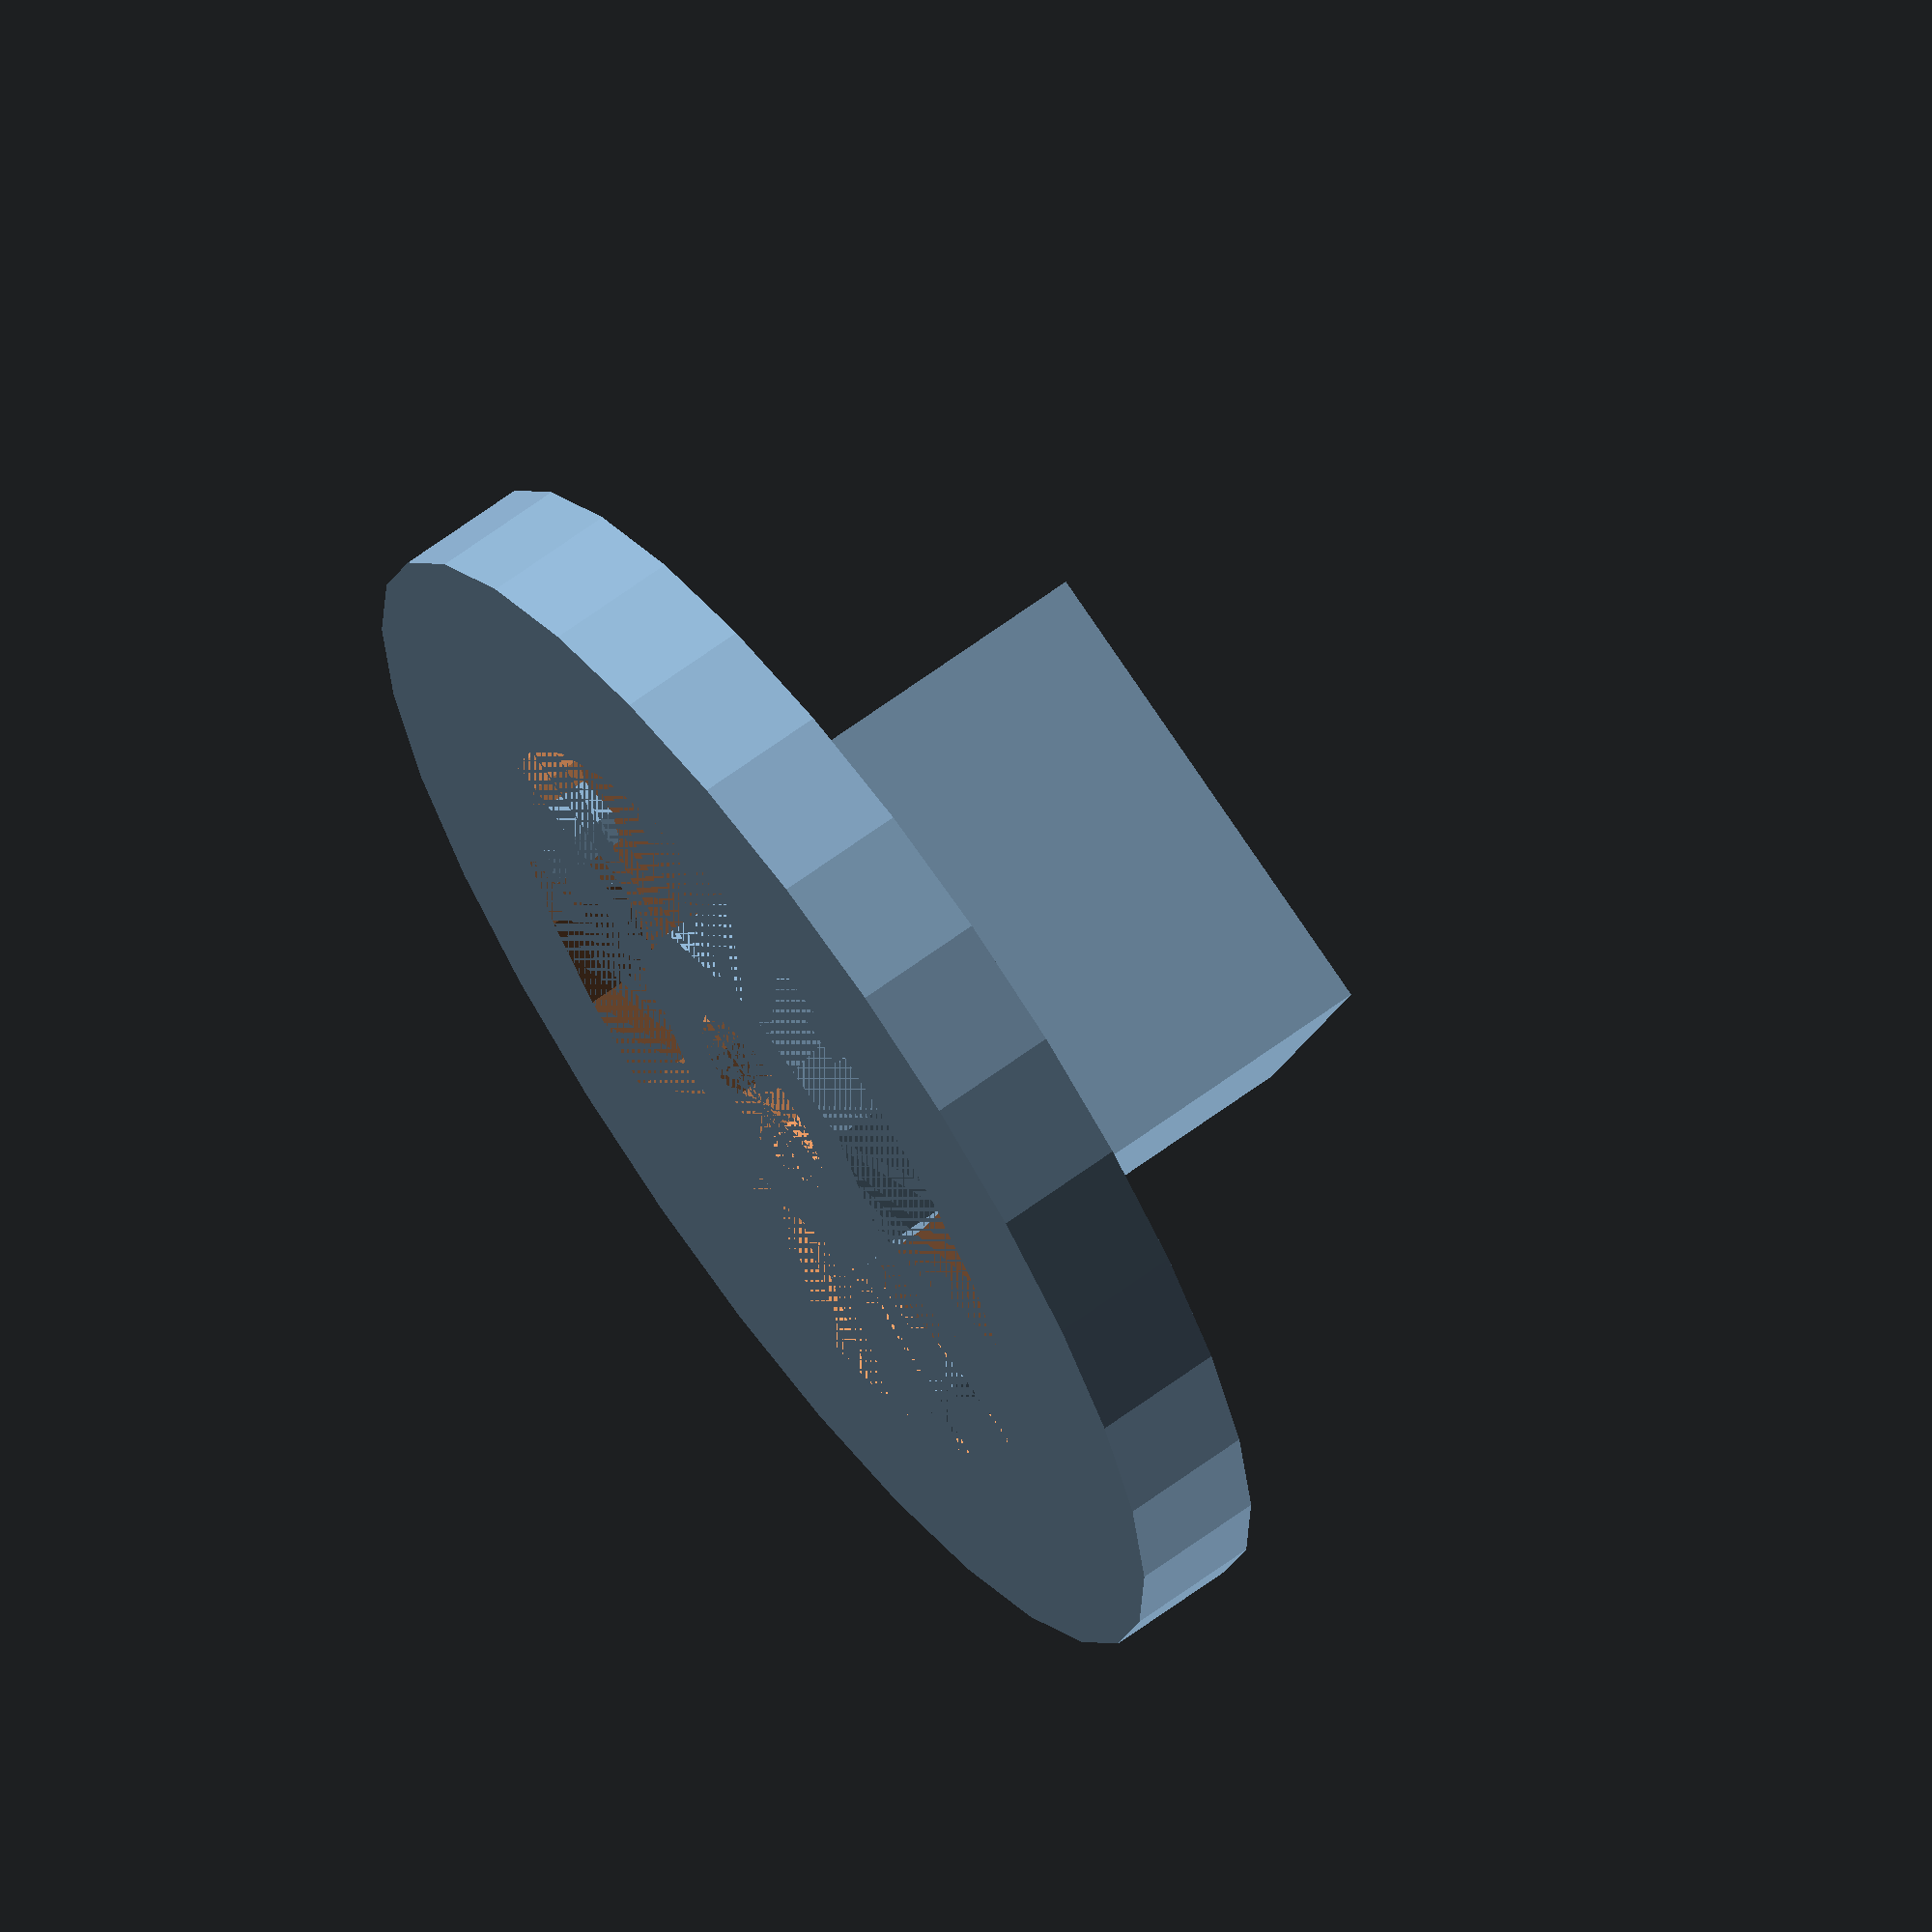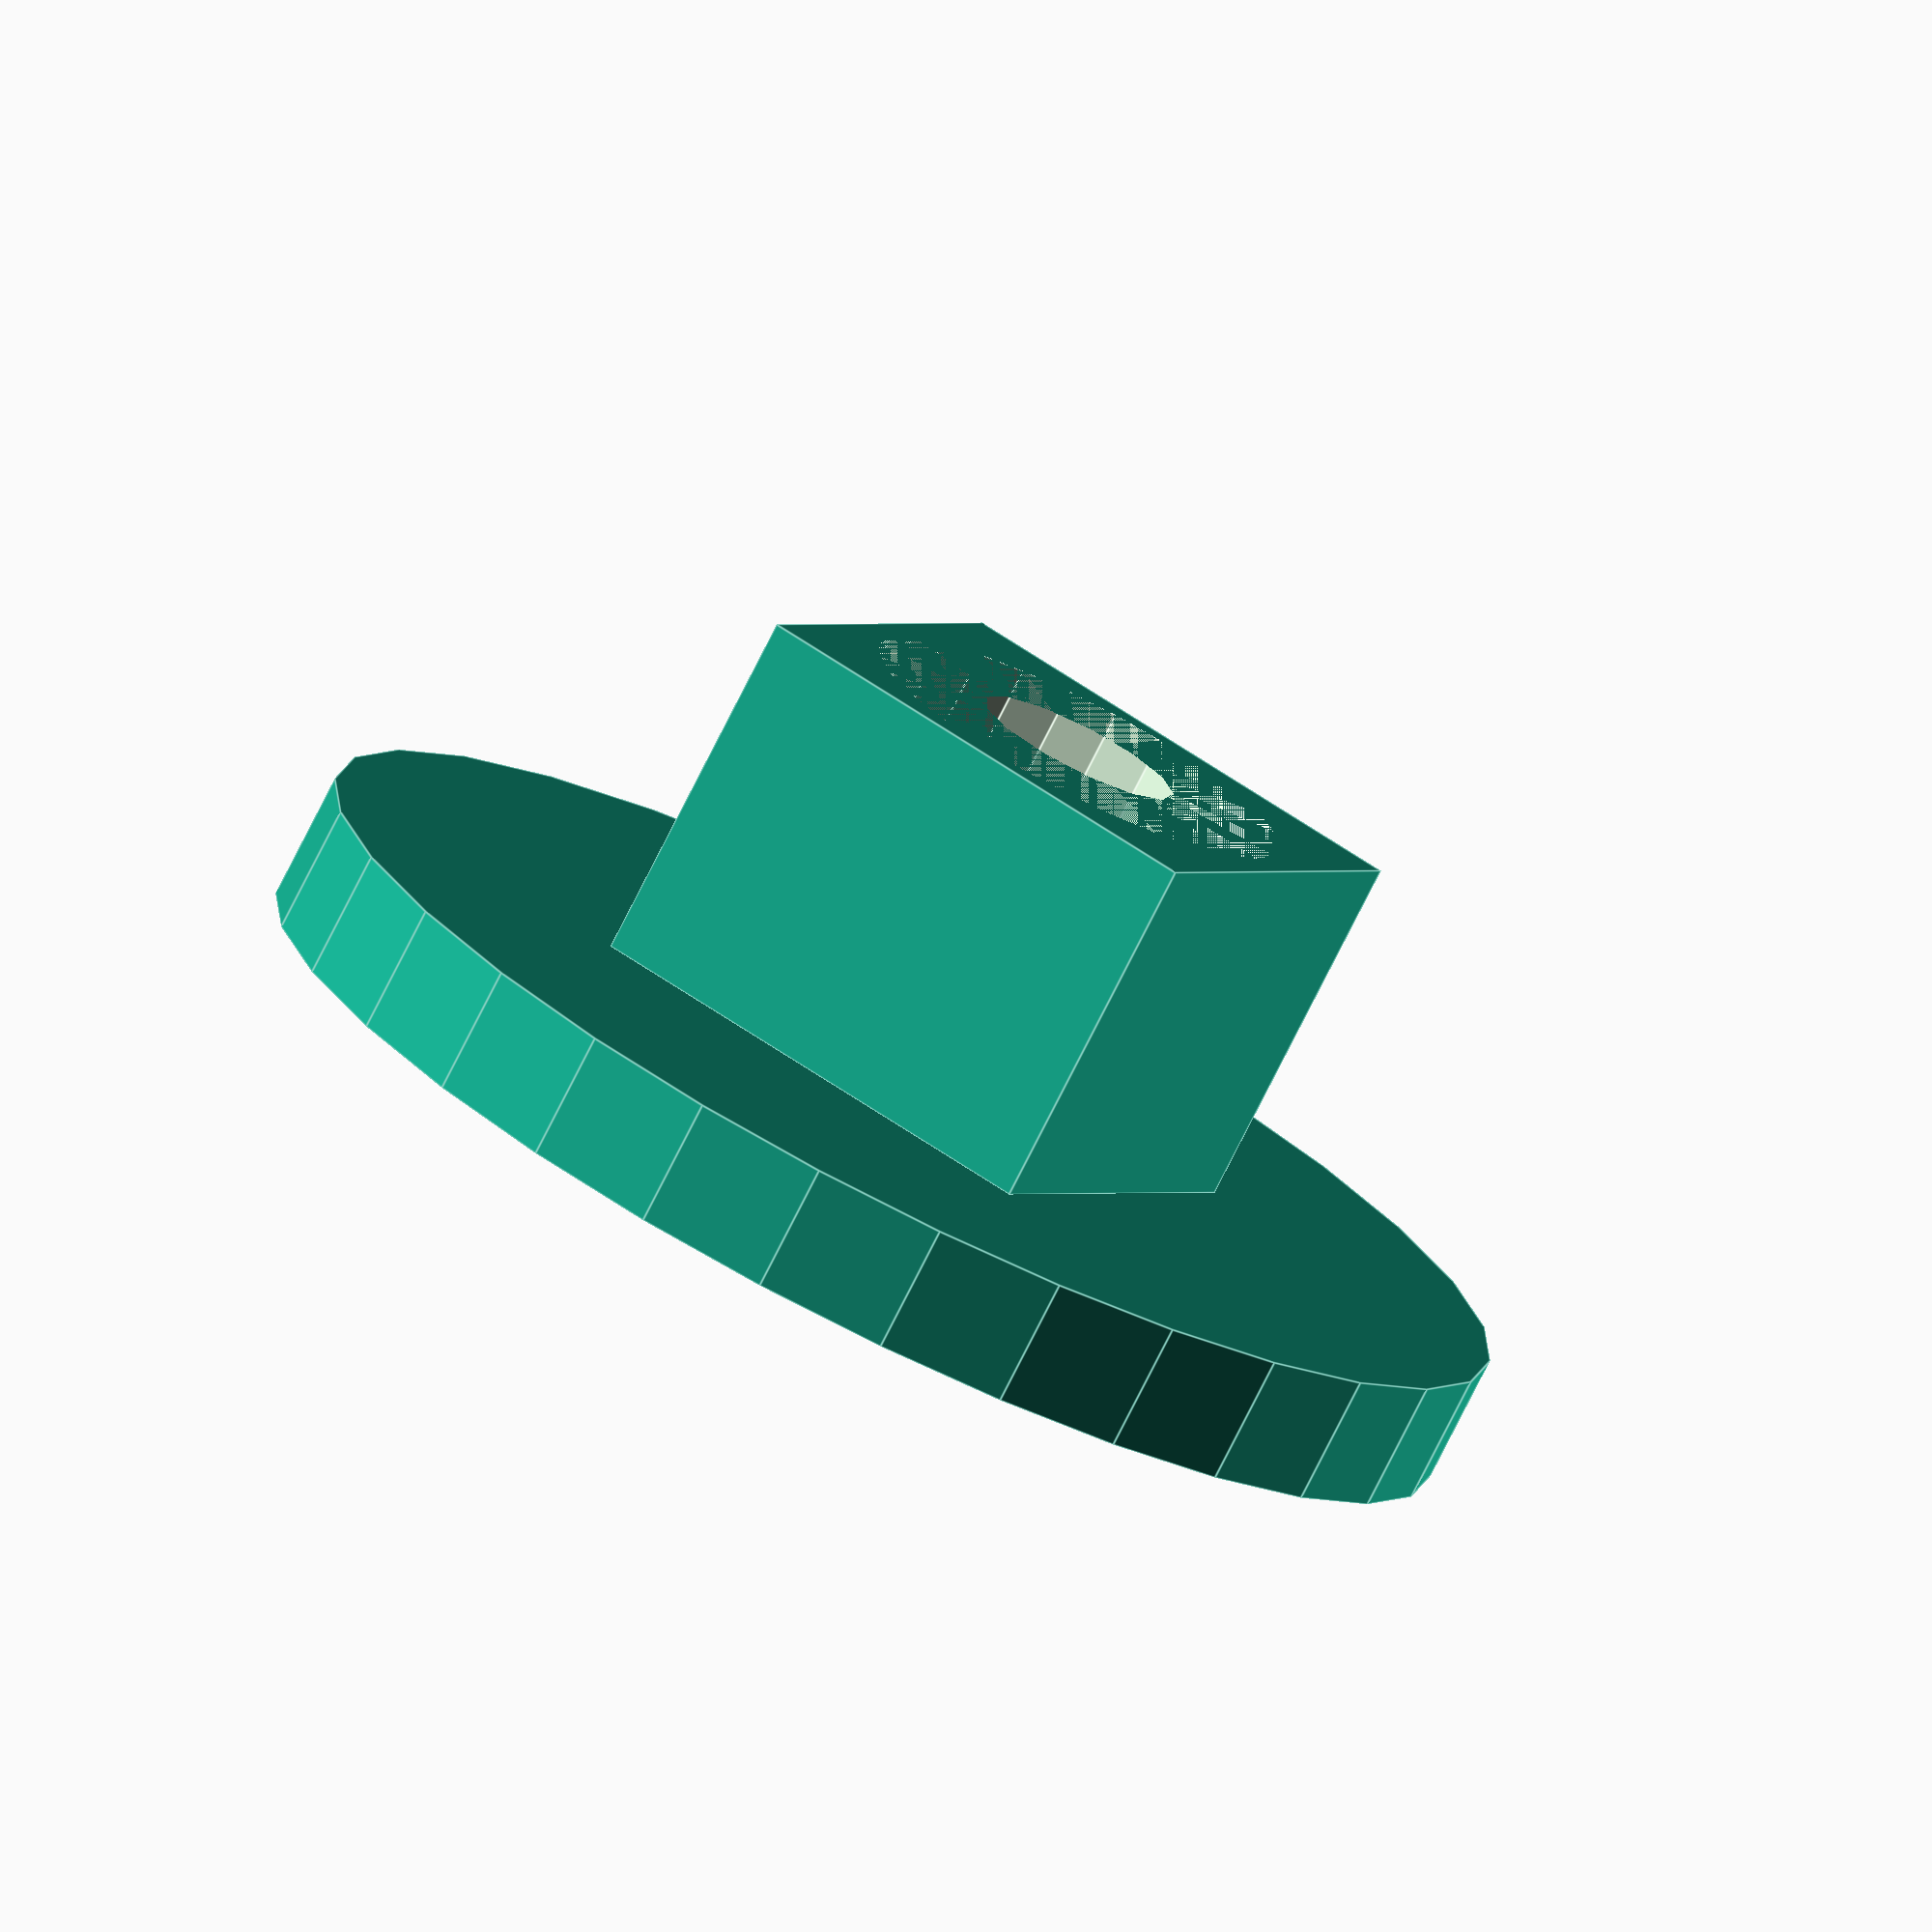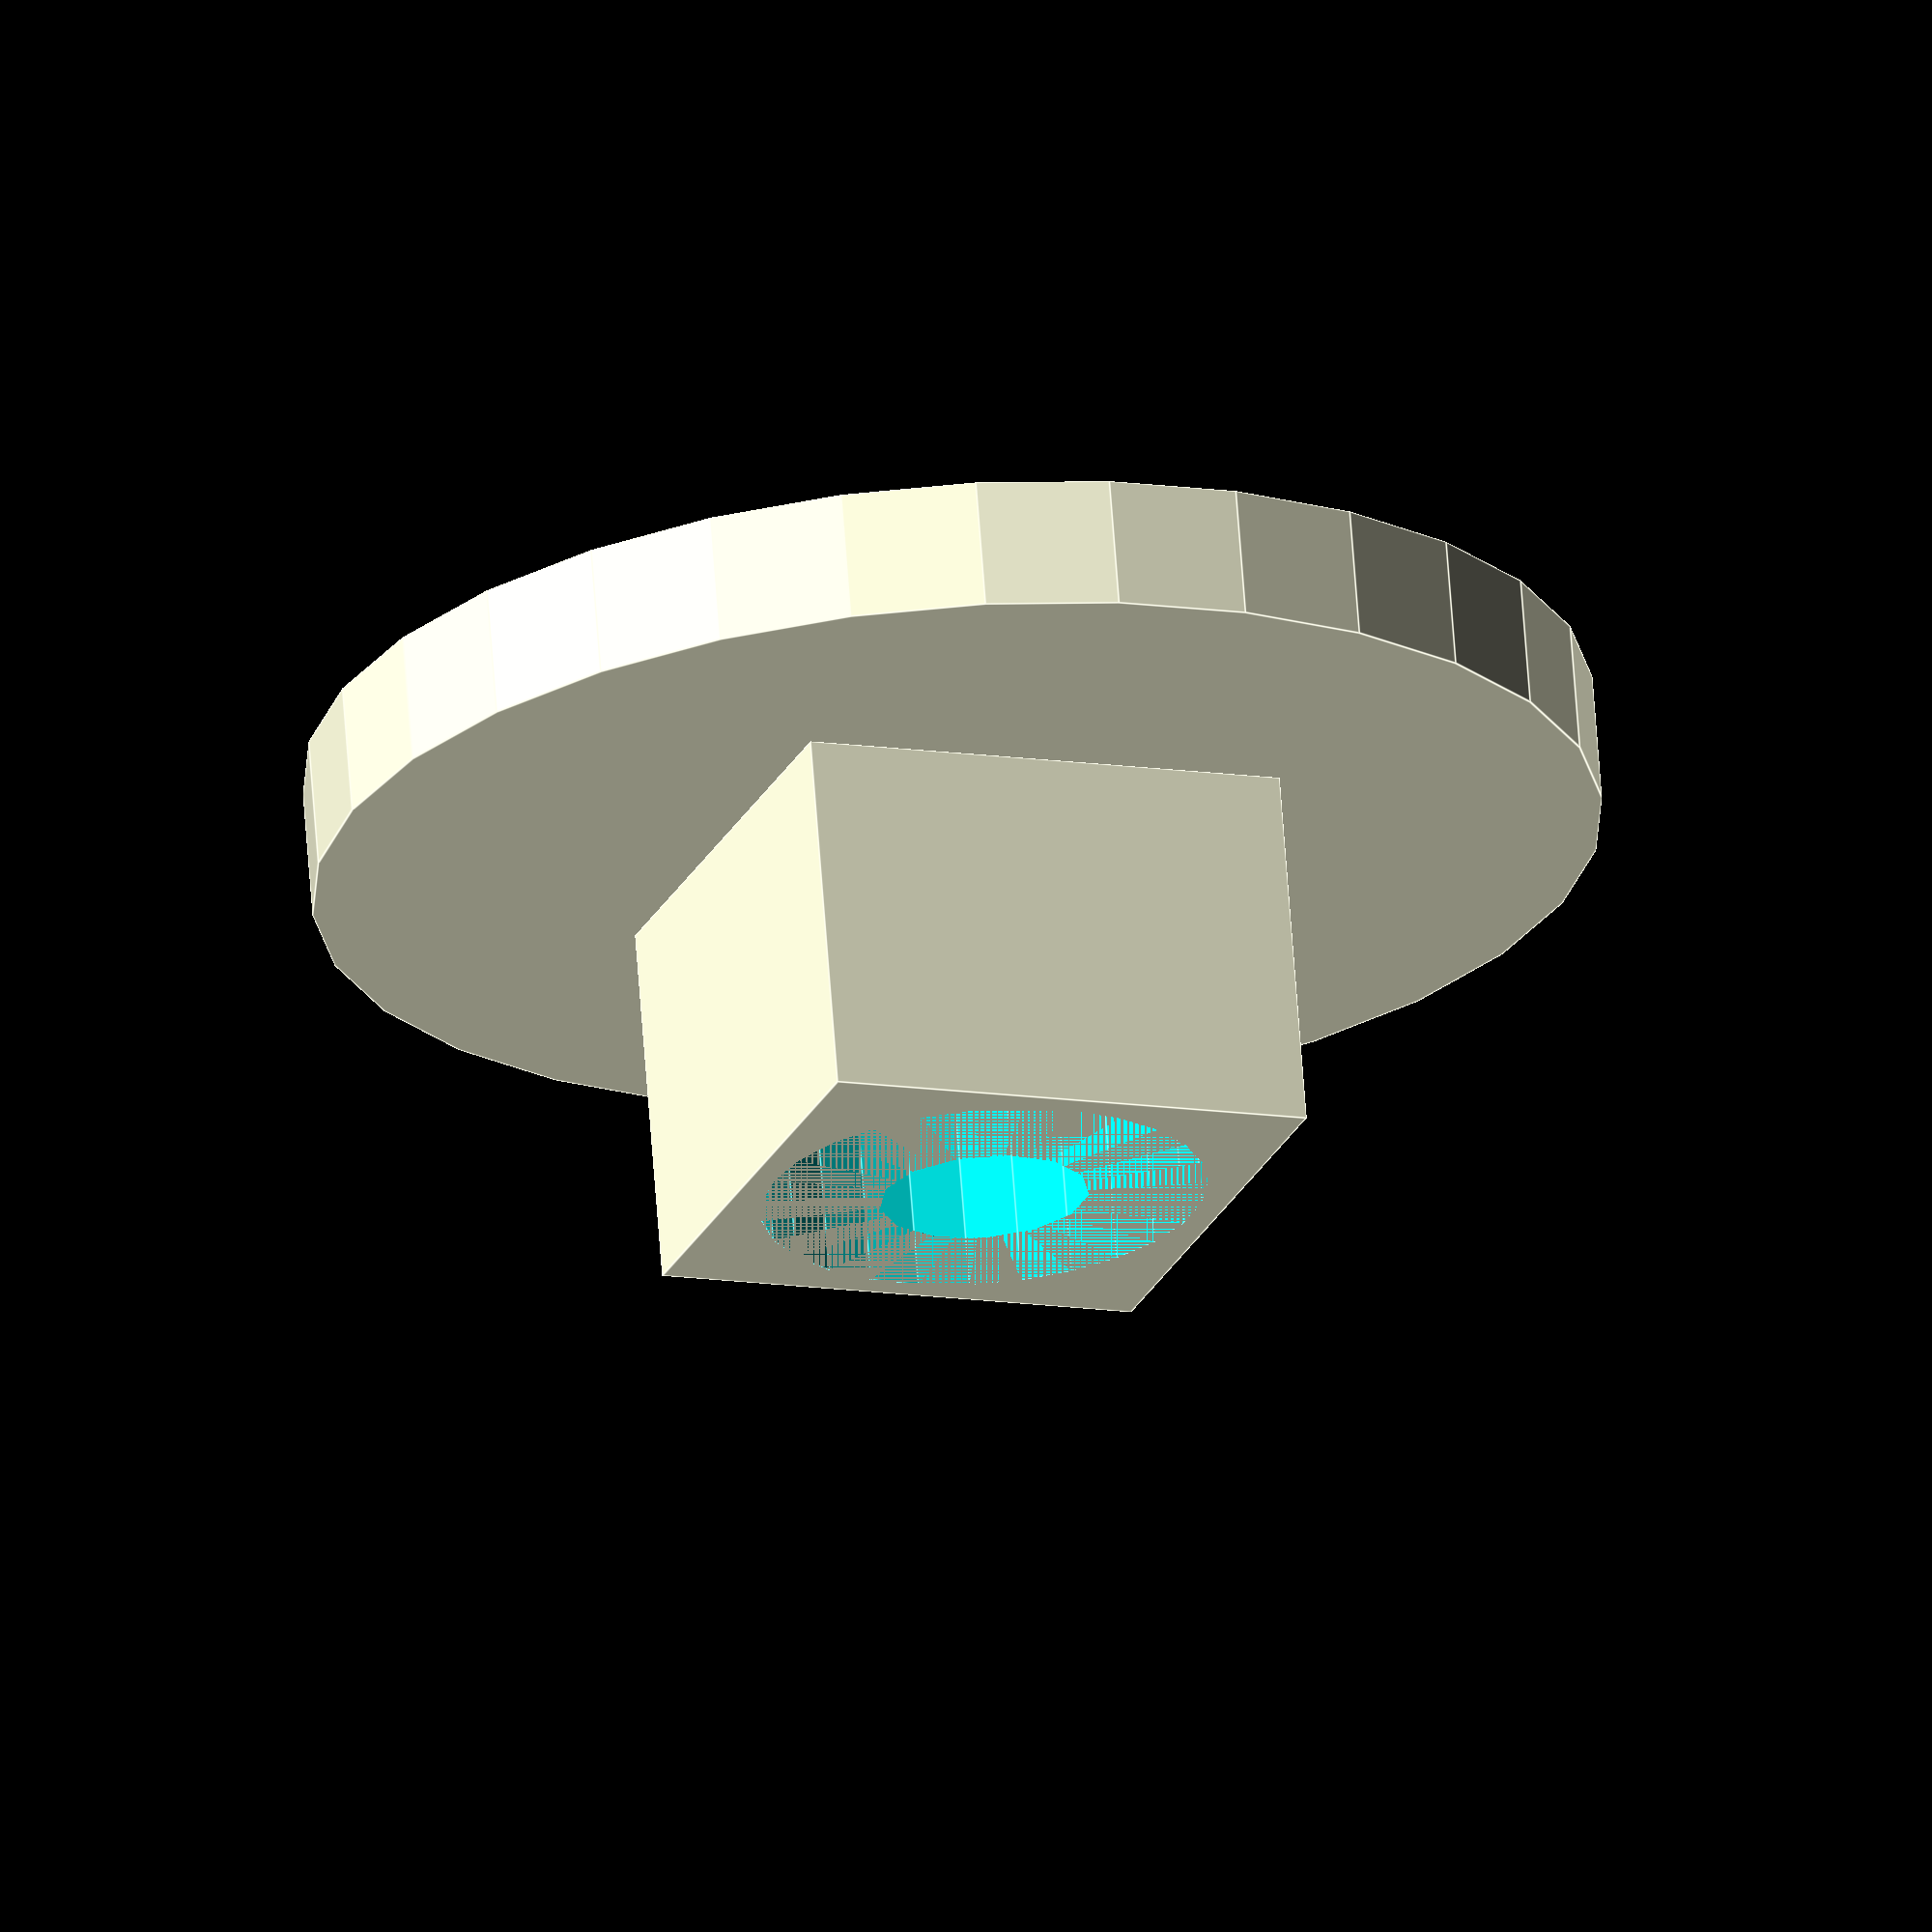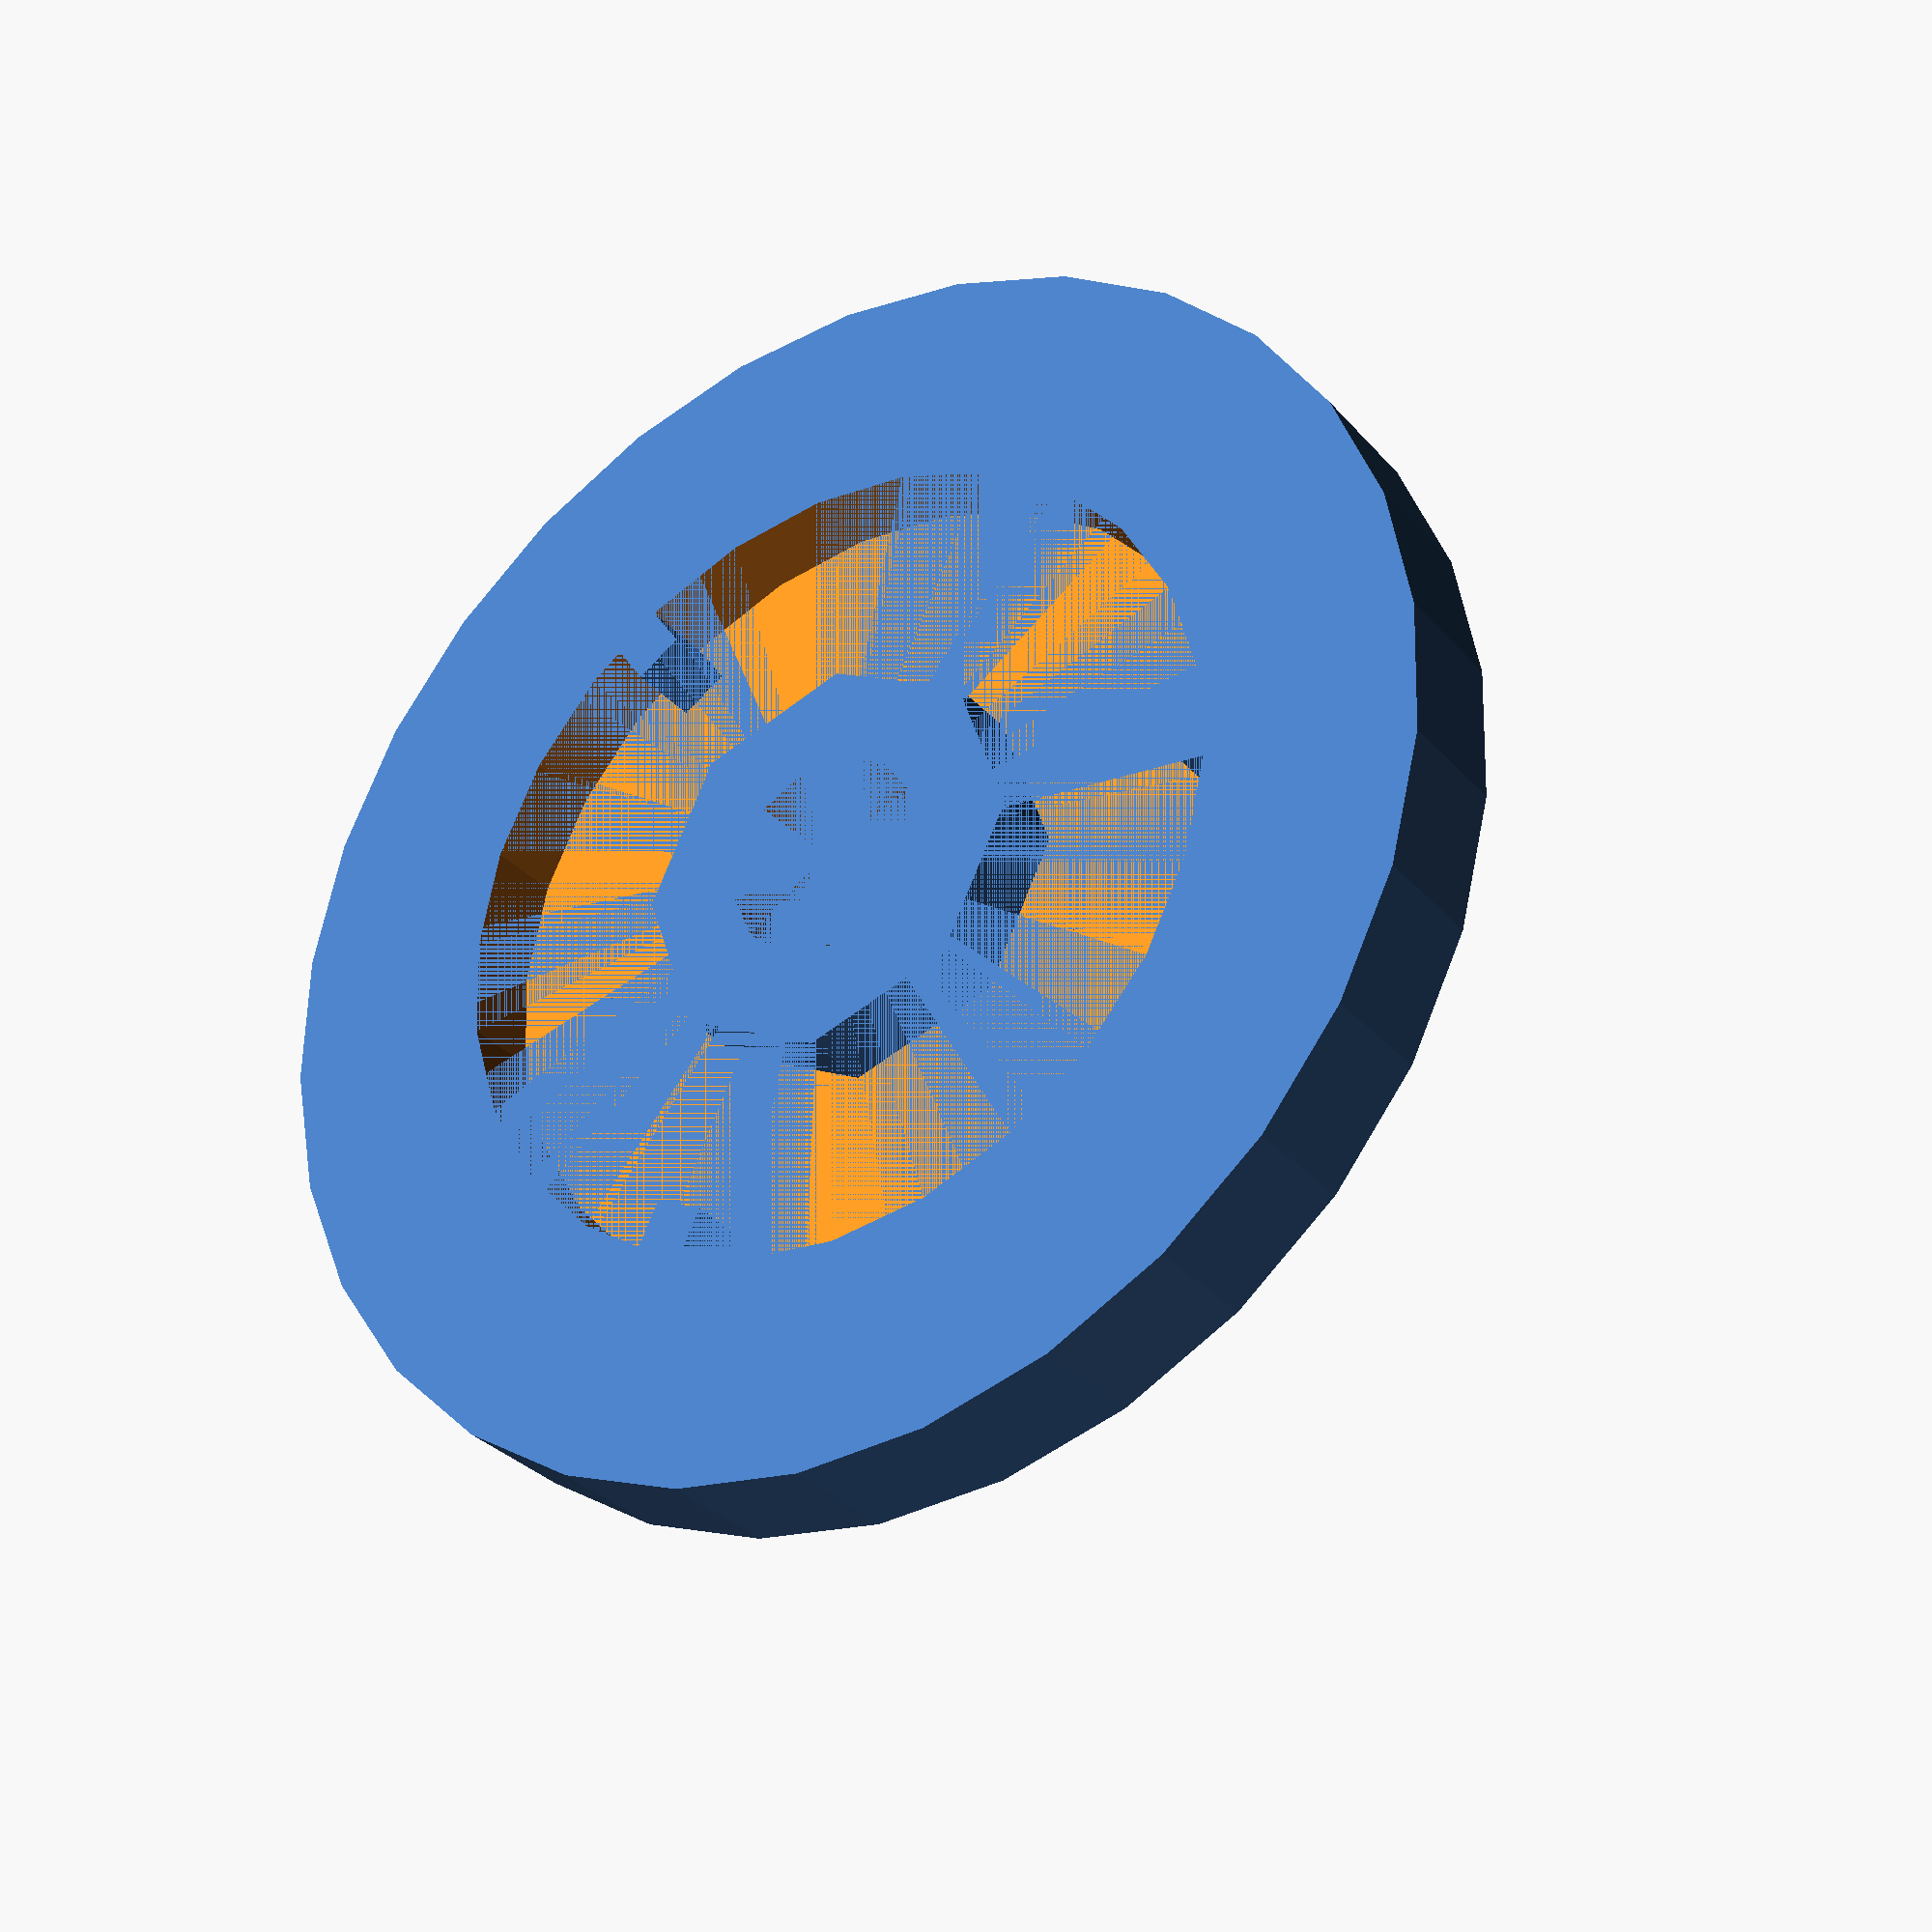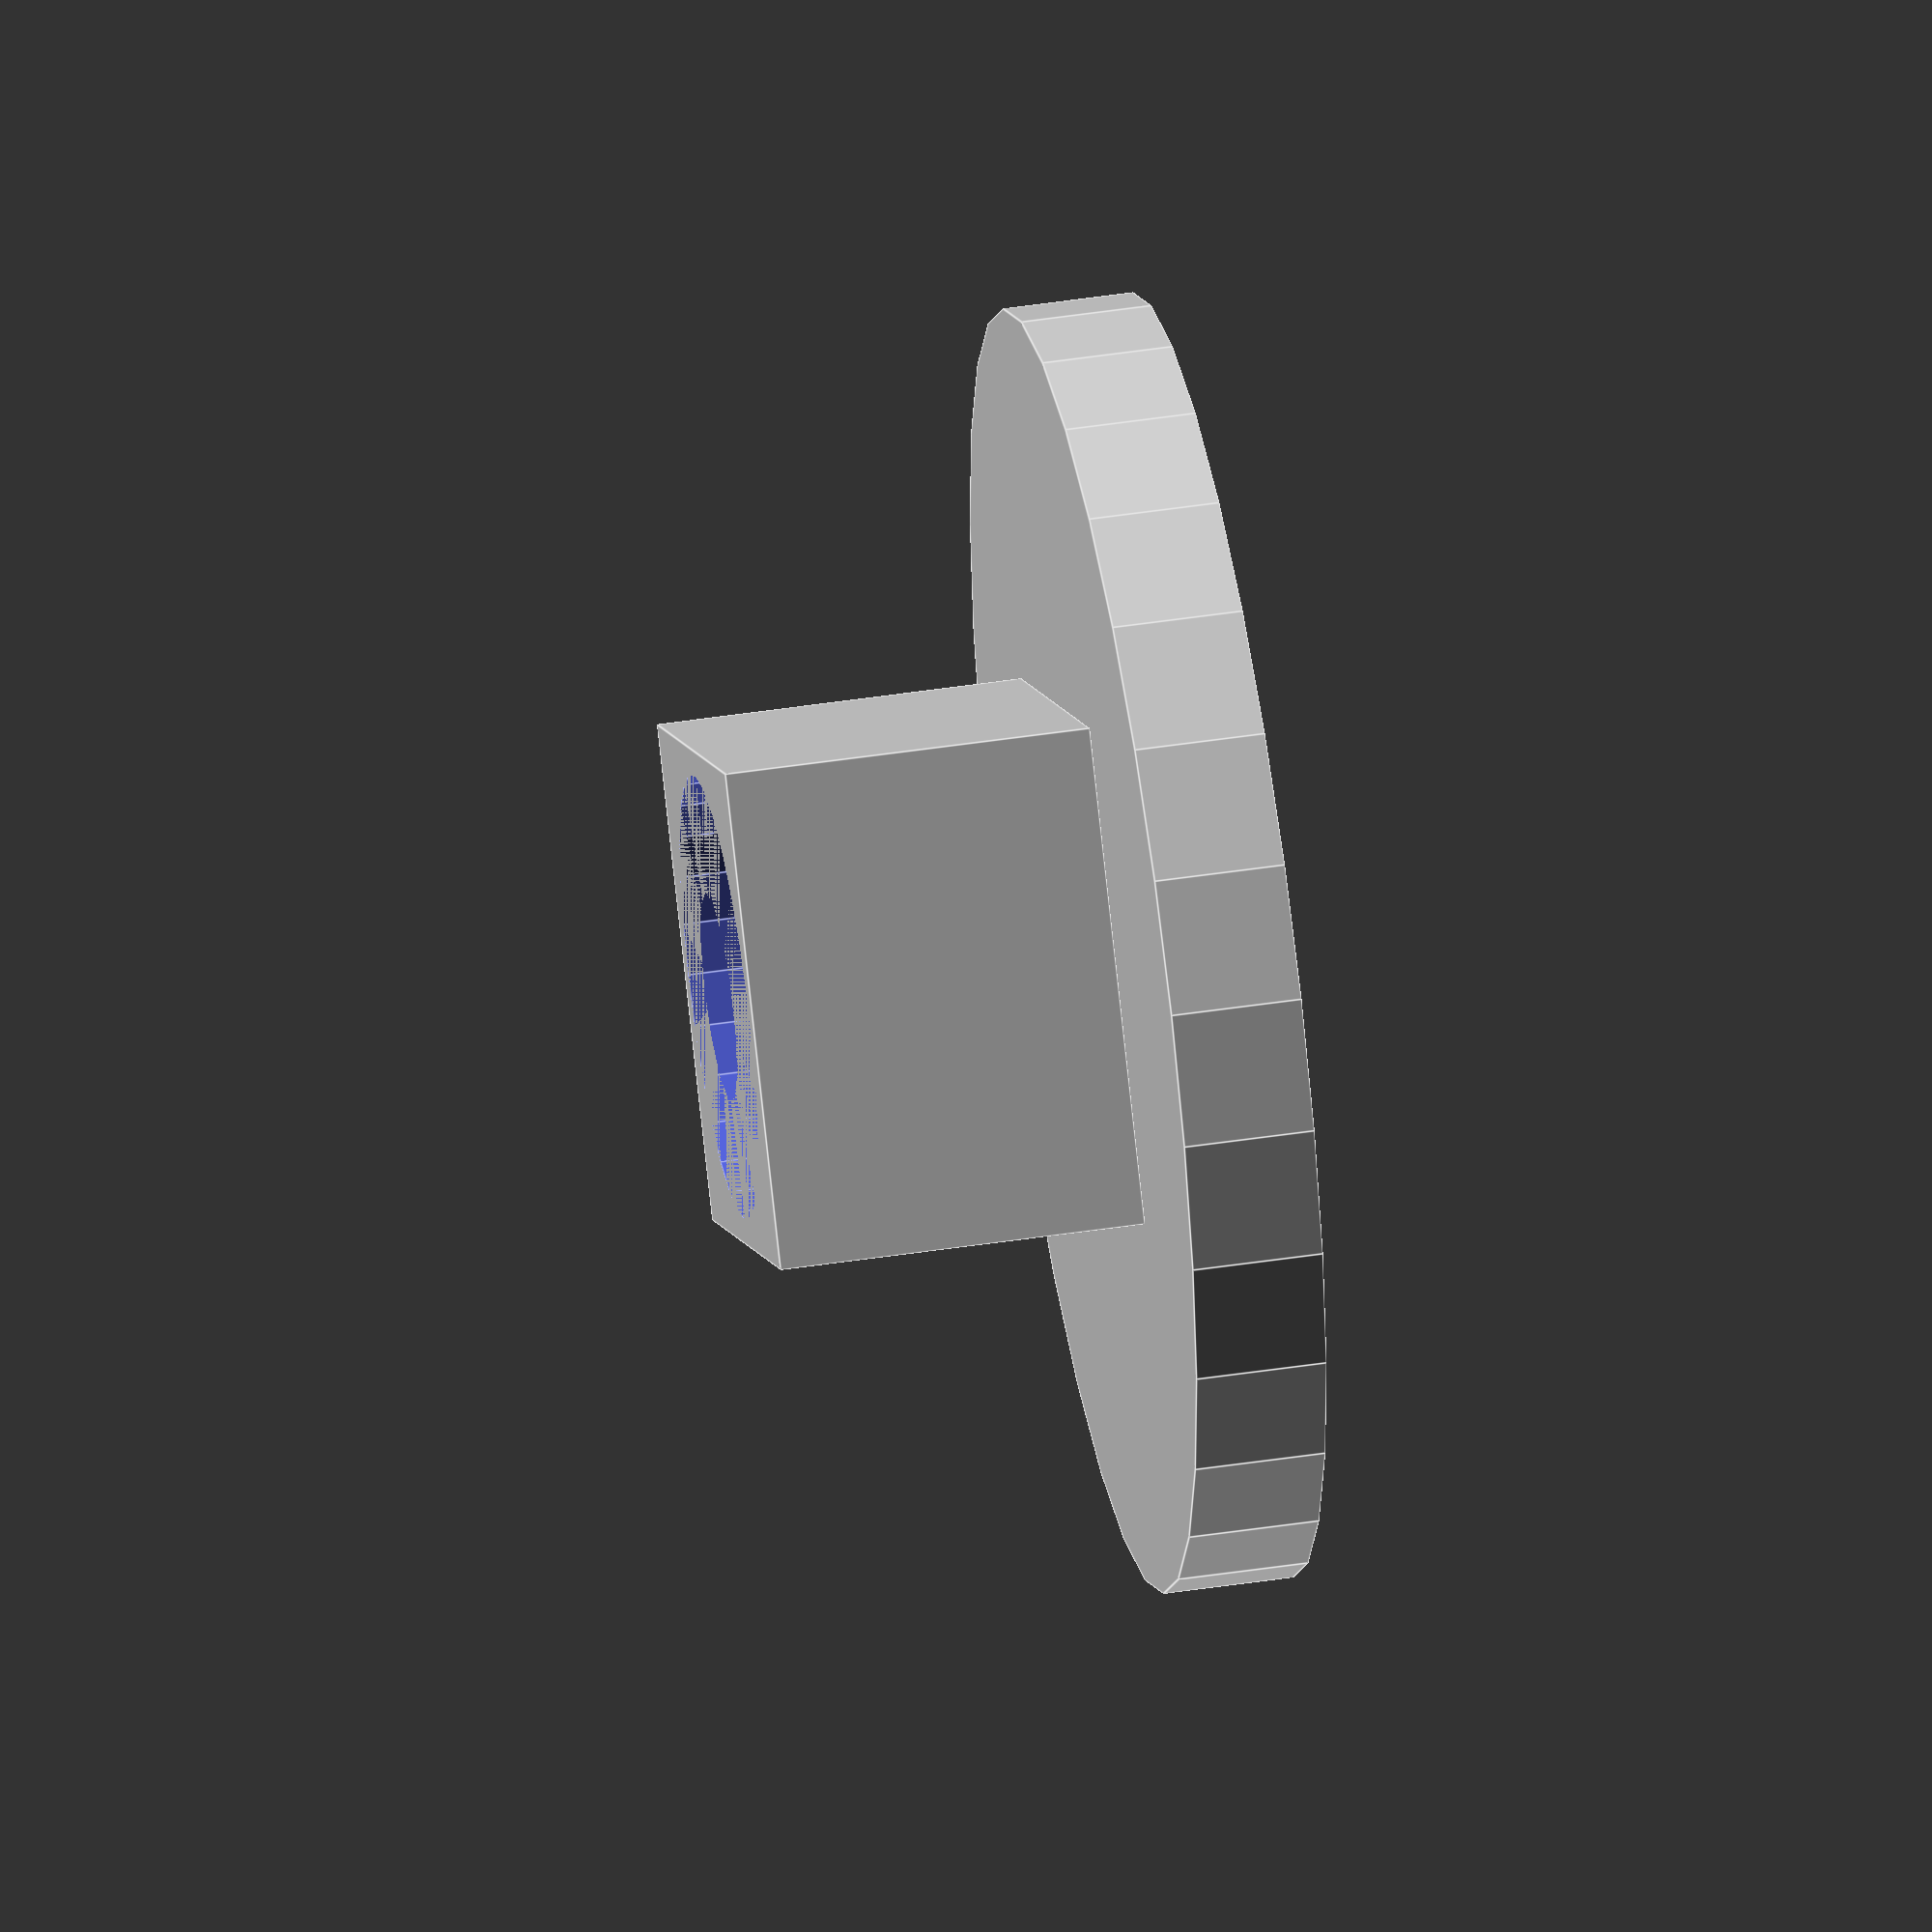
<openscad>
difference()
{
  union()
  {
    // main cylinder
    difference()
    {
      cylinder(r=24.5/2, h=2.5);
      cylinder(r=16/2, h=1.5);
    }
    
    // 3 side blockers
    for(angle = [0, 120, 240])
      rotate([0, 0, angle])
        translate([-1/2, -1/2, 0] + [16/2-1/2, 0, 0])
          cube([1, 1, 2]);
    
    // main screw mount - bottom part
    intersection()
    {
      int_cube_size=7.2;
      rotate([0, 0, 0])
        translate([-int_cube_size/2, -int_cube_size/2, 0])
          cube([int_cube_size, int_cube_size, 2]);
      rotate([0, 0, 45])
        translate([-int_cube_size/2, -int_cube_size/2, 0])
          cube([int_cube_size, int_cube_size, 2]);
    }
    
    // main screw mount - top part
    {
      int_cube_size=9.5;
      translate([-int_cube_size/2, -int_cube_size/2, 0] + [0, 0, 2.5])
        cube([int_cube_size, int_cube_size, 7]);
    }
  }
  // screw hole
  translate([0, 0, 2.5+1])
    cylinder(r=(7+1.5)/2, h=7-1, $fs=1);
  cylinder(r=4/2, h=12, $fs=1);
}

</openscad>
<views>
elev=112.1 azim=74.5 roll=306.1 proj=o view=wireframe
elev=76.7 azim=27.3 roll=333.3 proj=o view=edges
elev=292.8 azim=200.5 roll=355.8 proj=o view=edges
elev=30.6 azim=64.4 roll=212.9 proj=p view=wireframe
elev=314.9 azim=141.1 roll=79.9 proj=o view=edges
</views>
